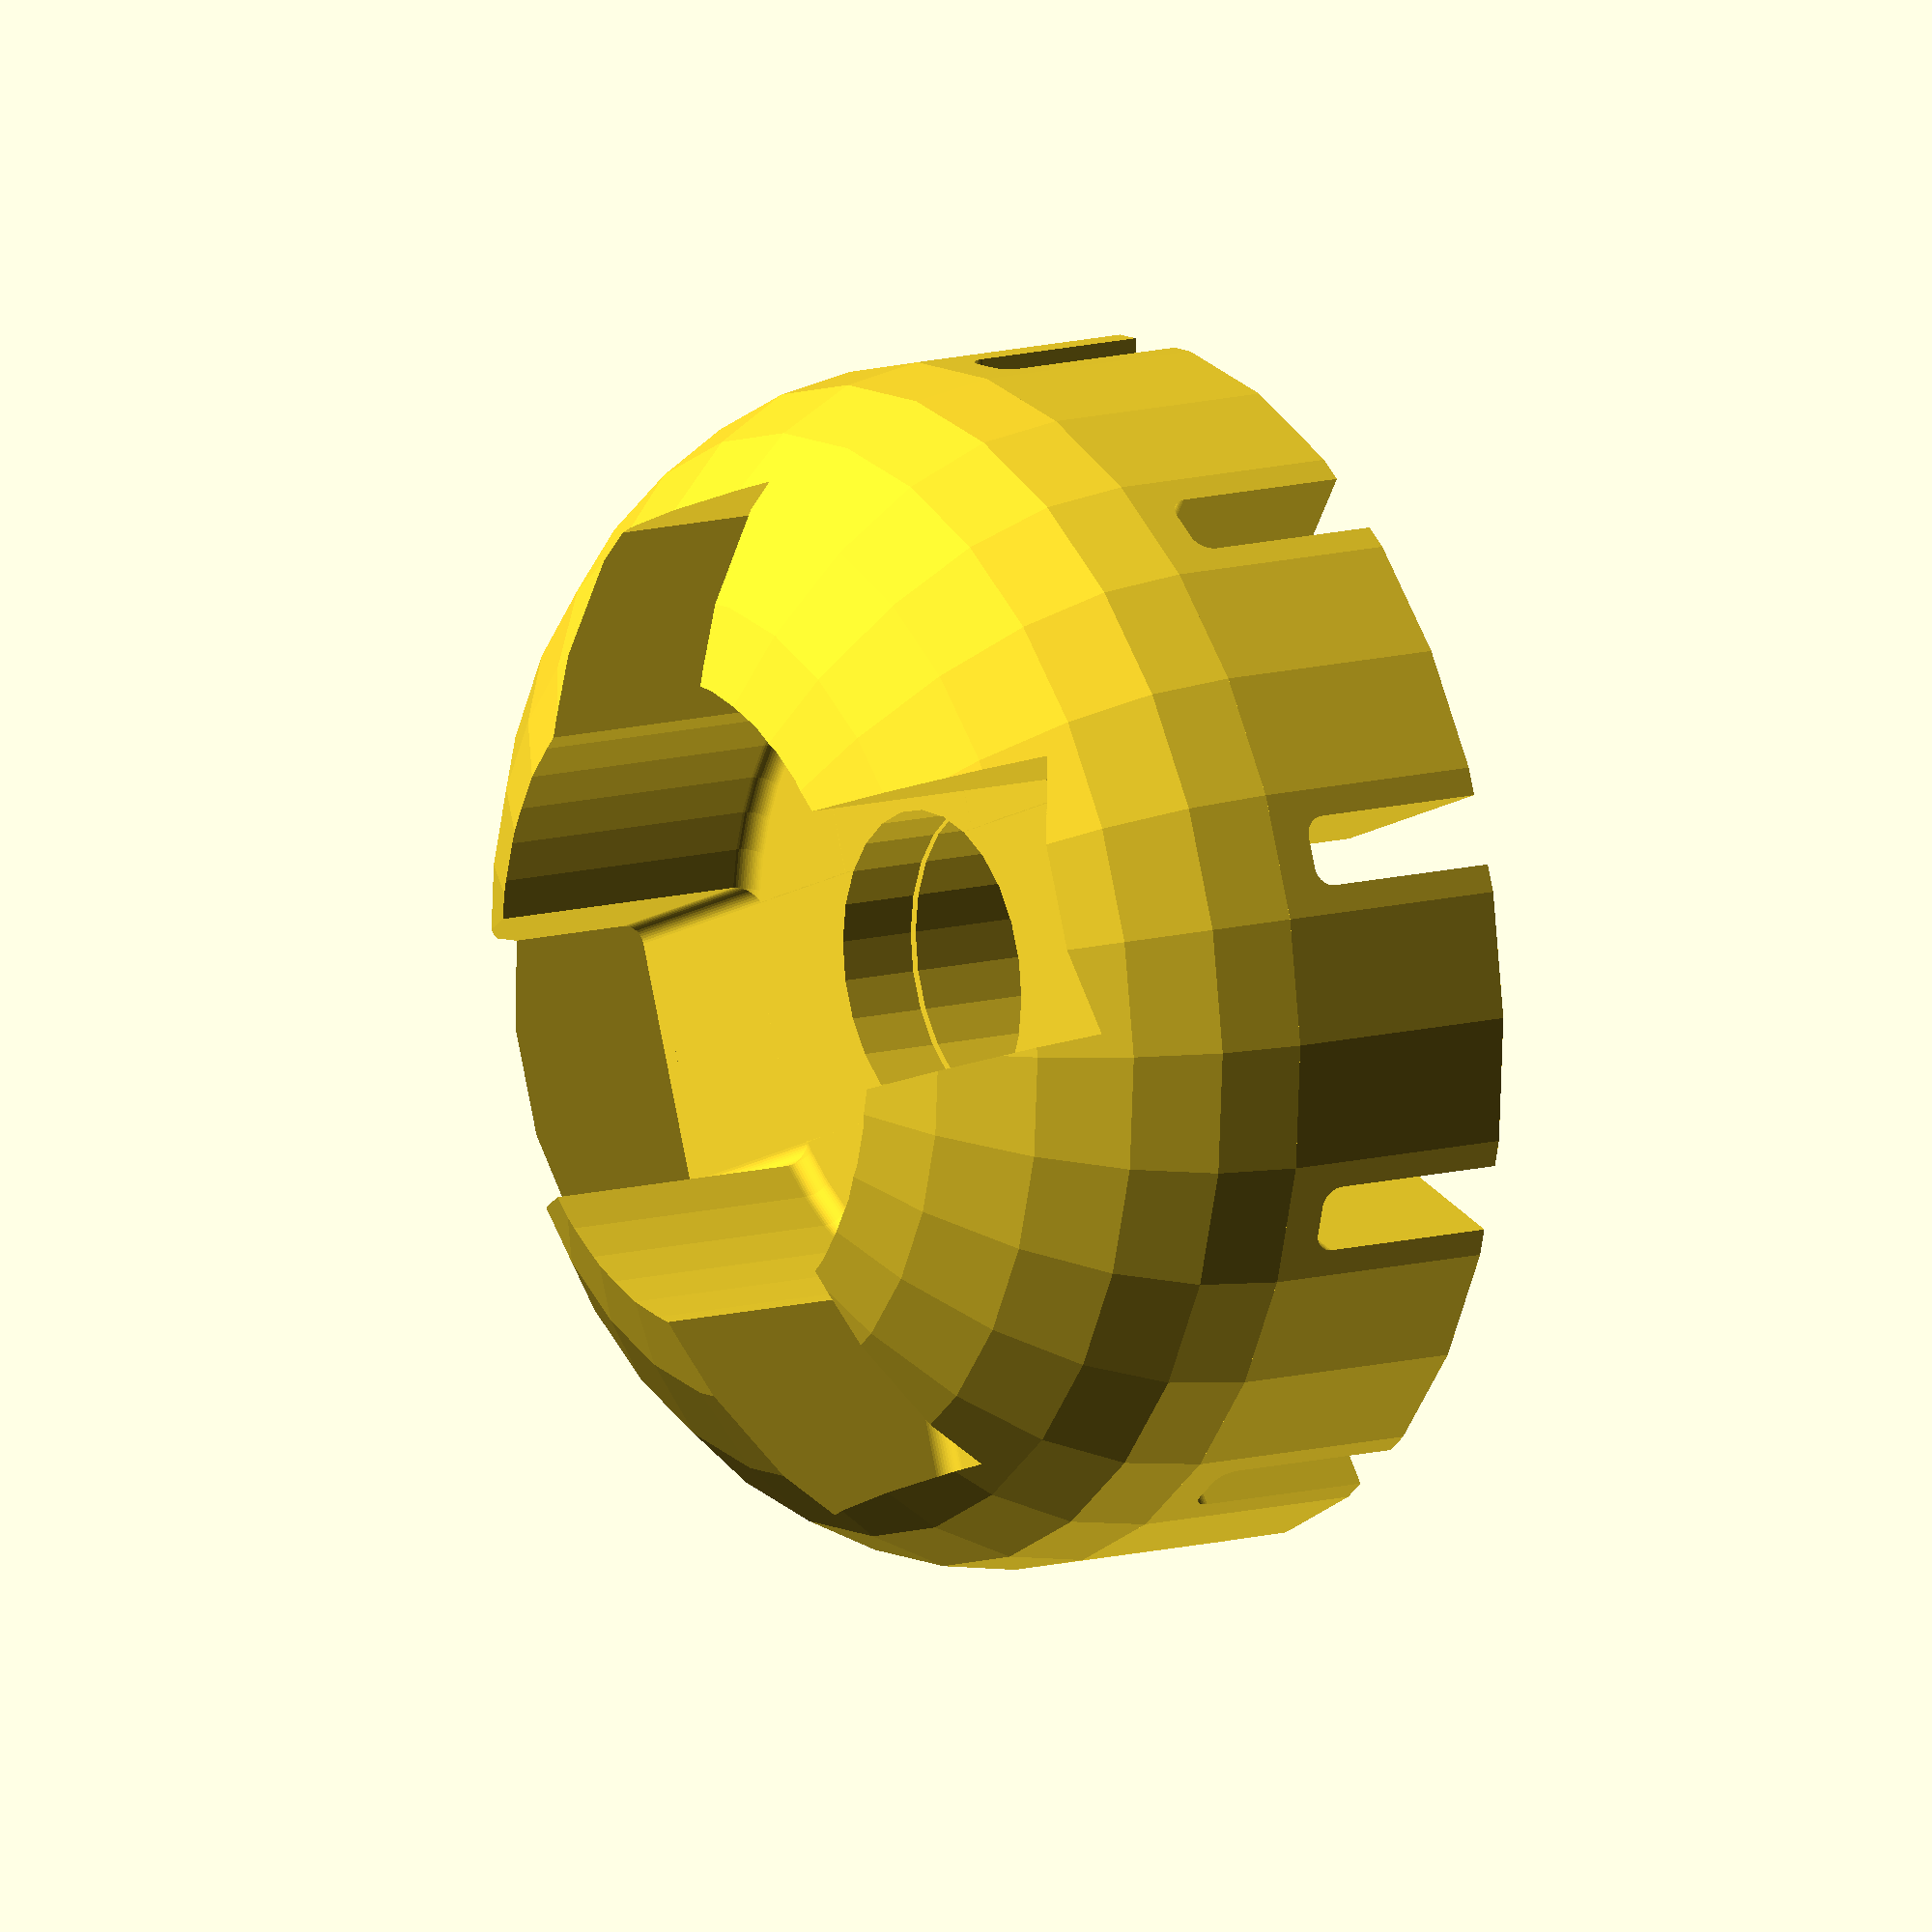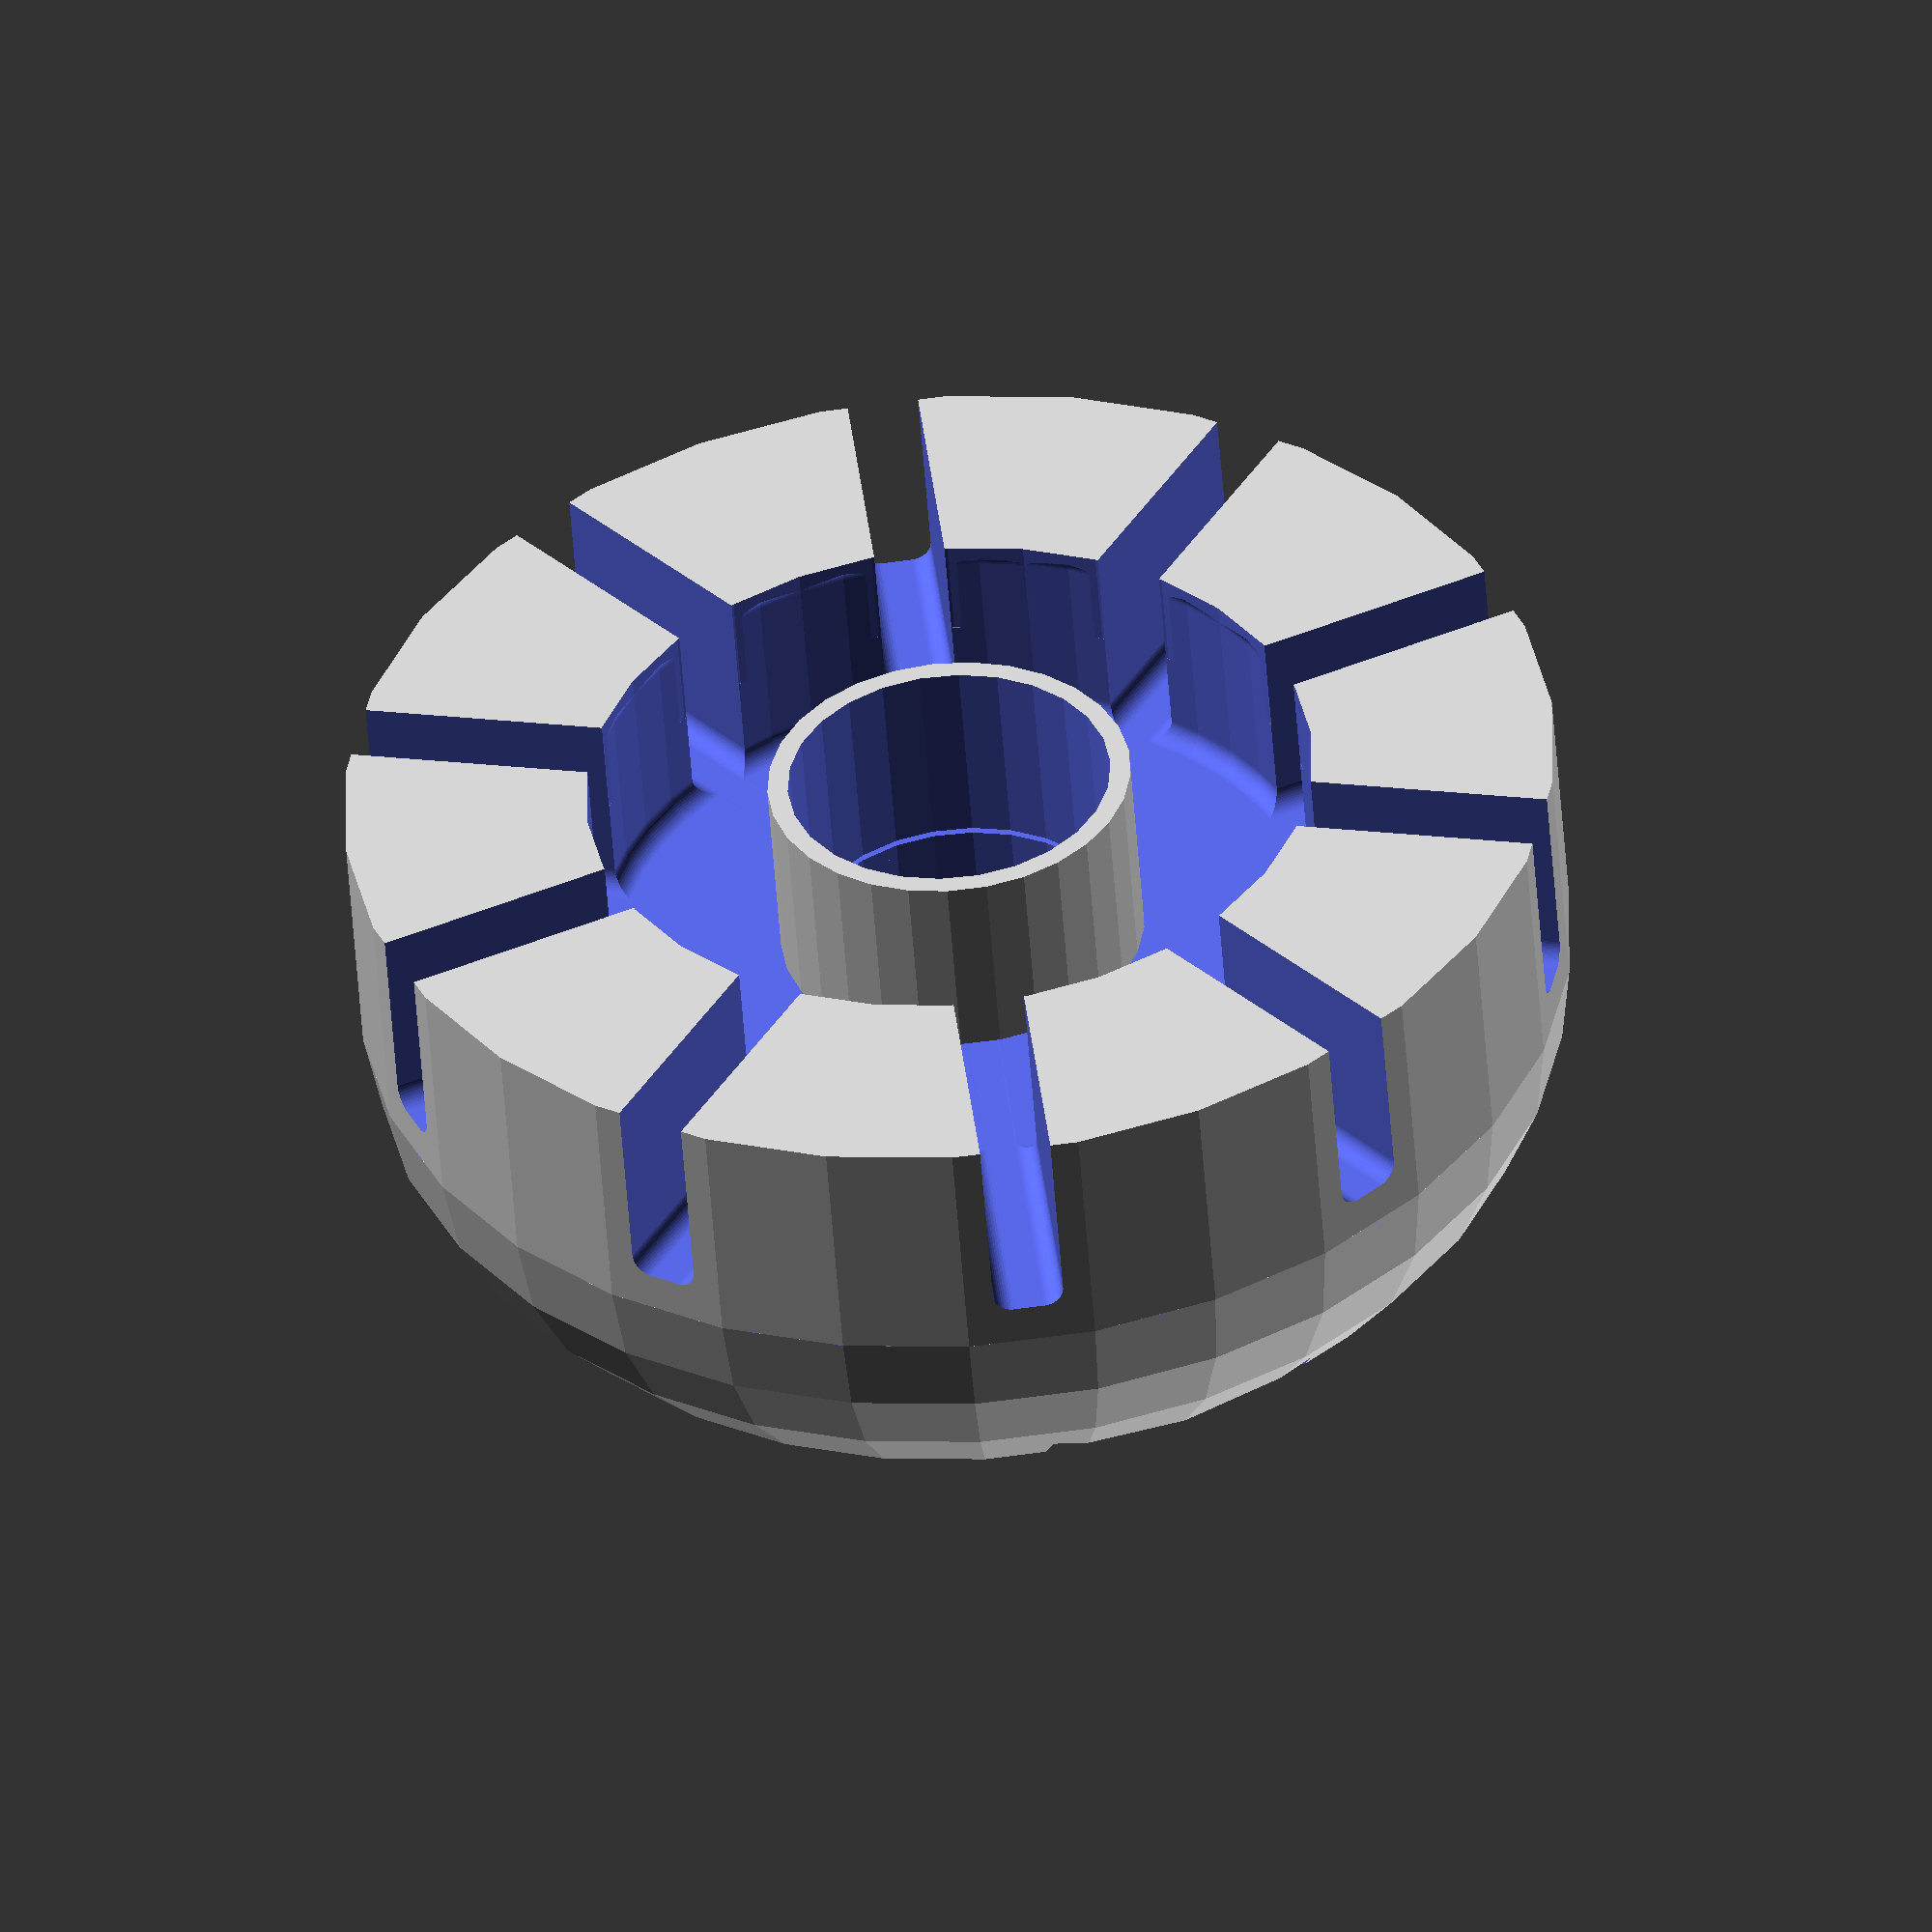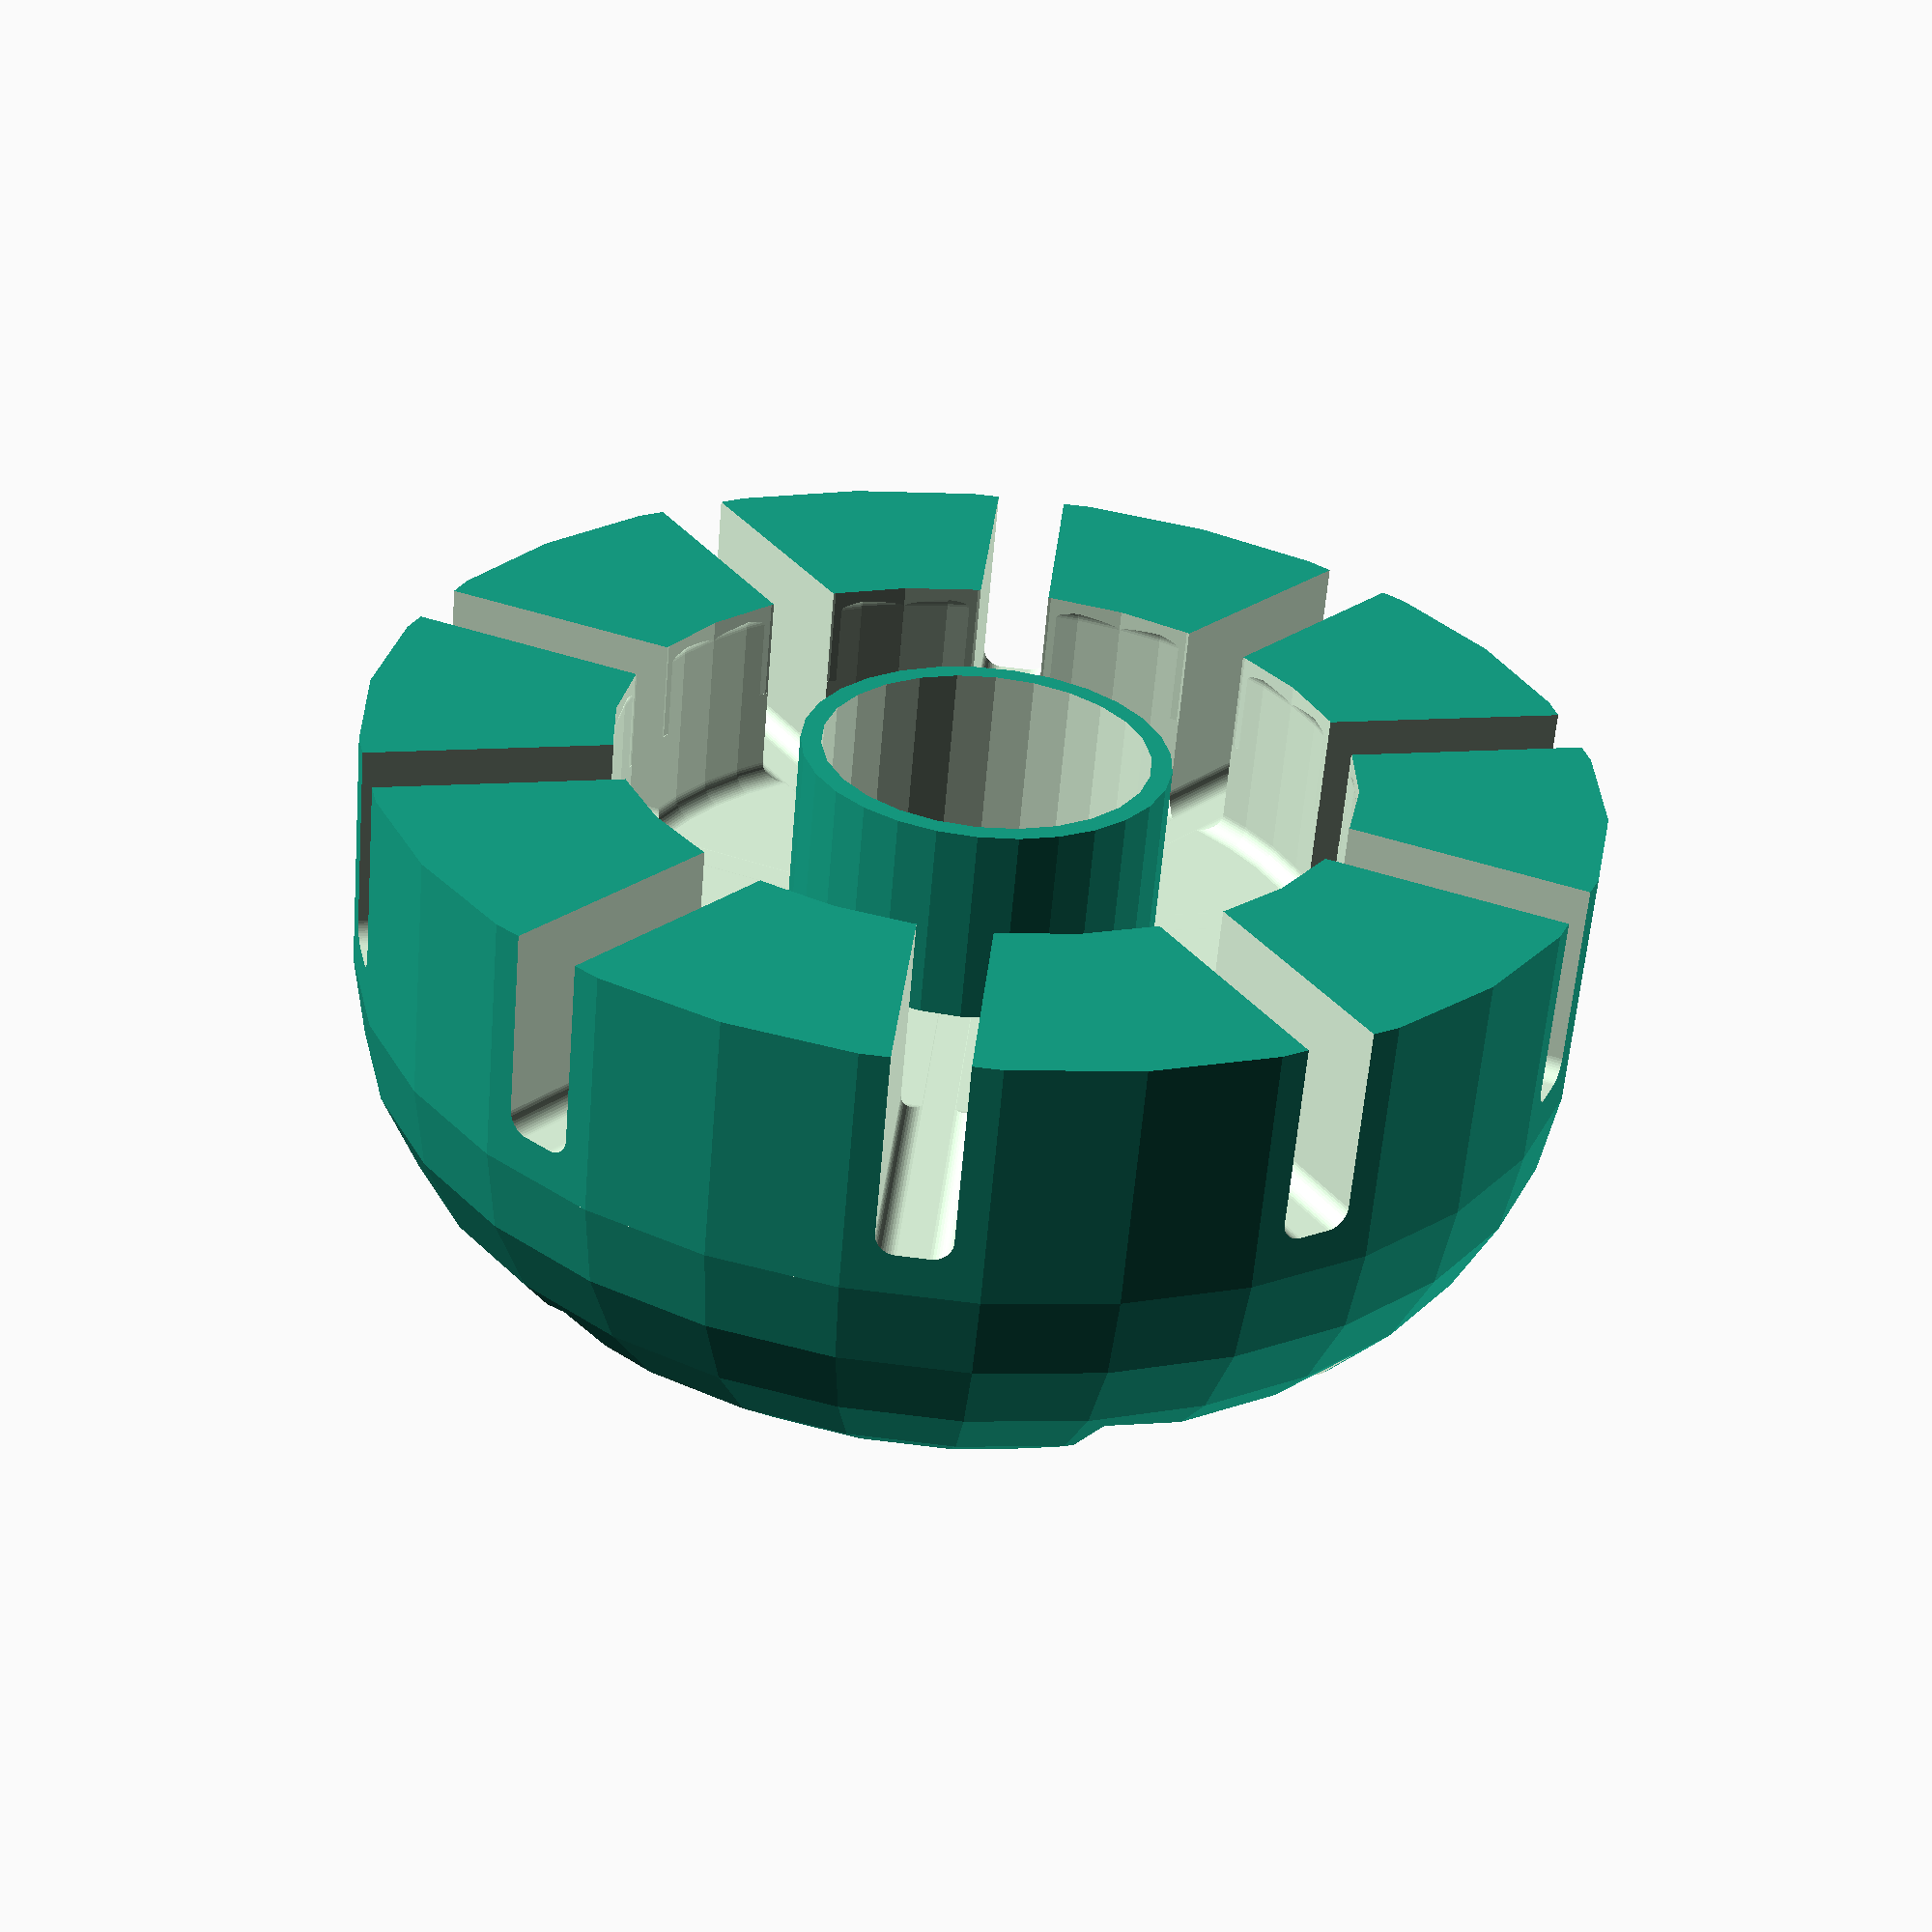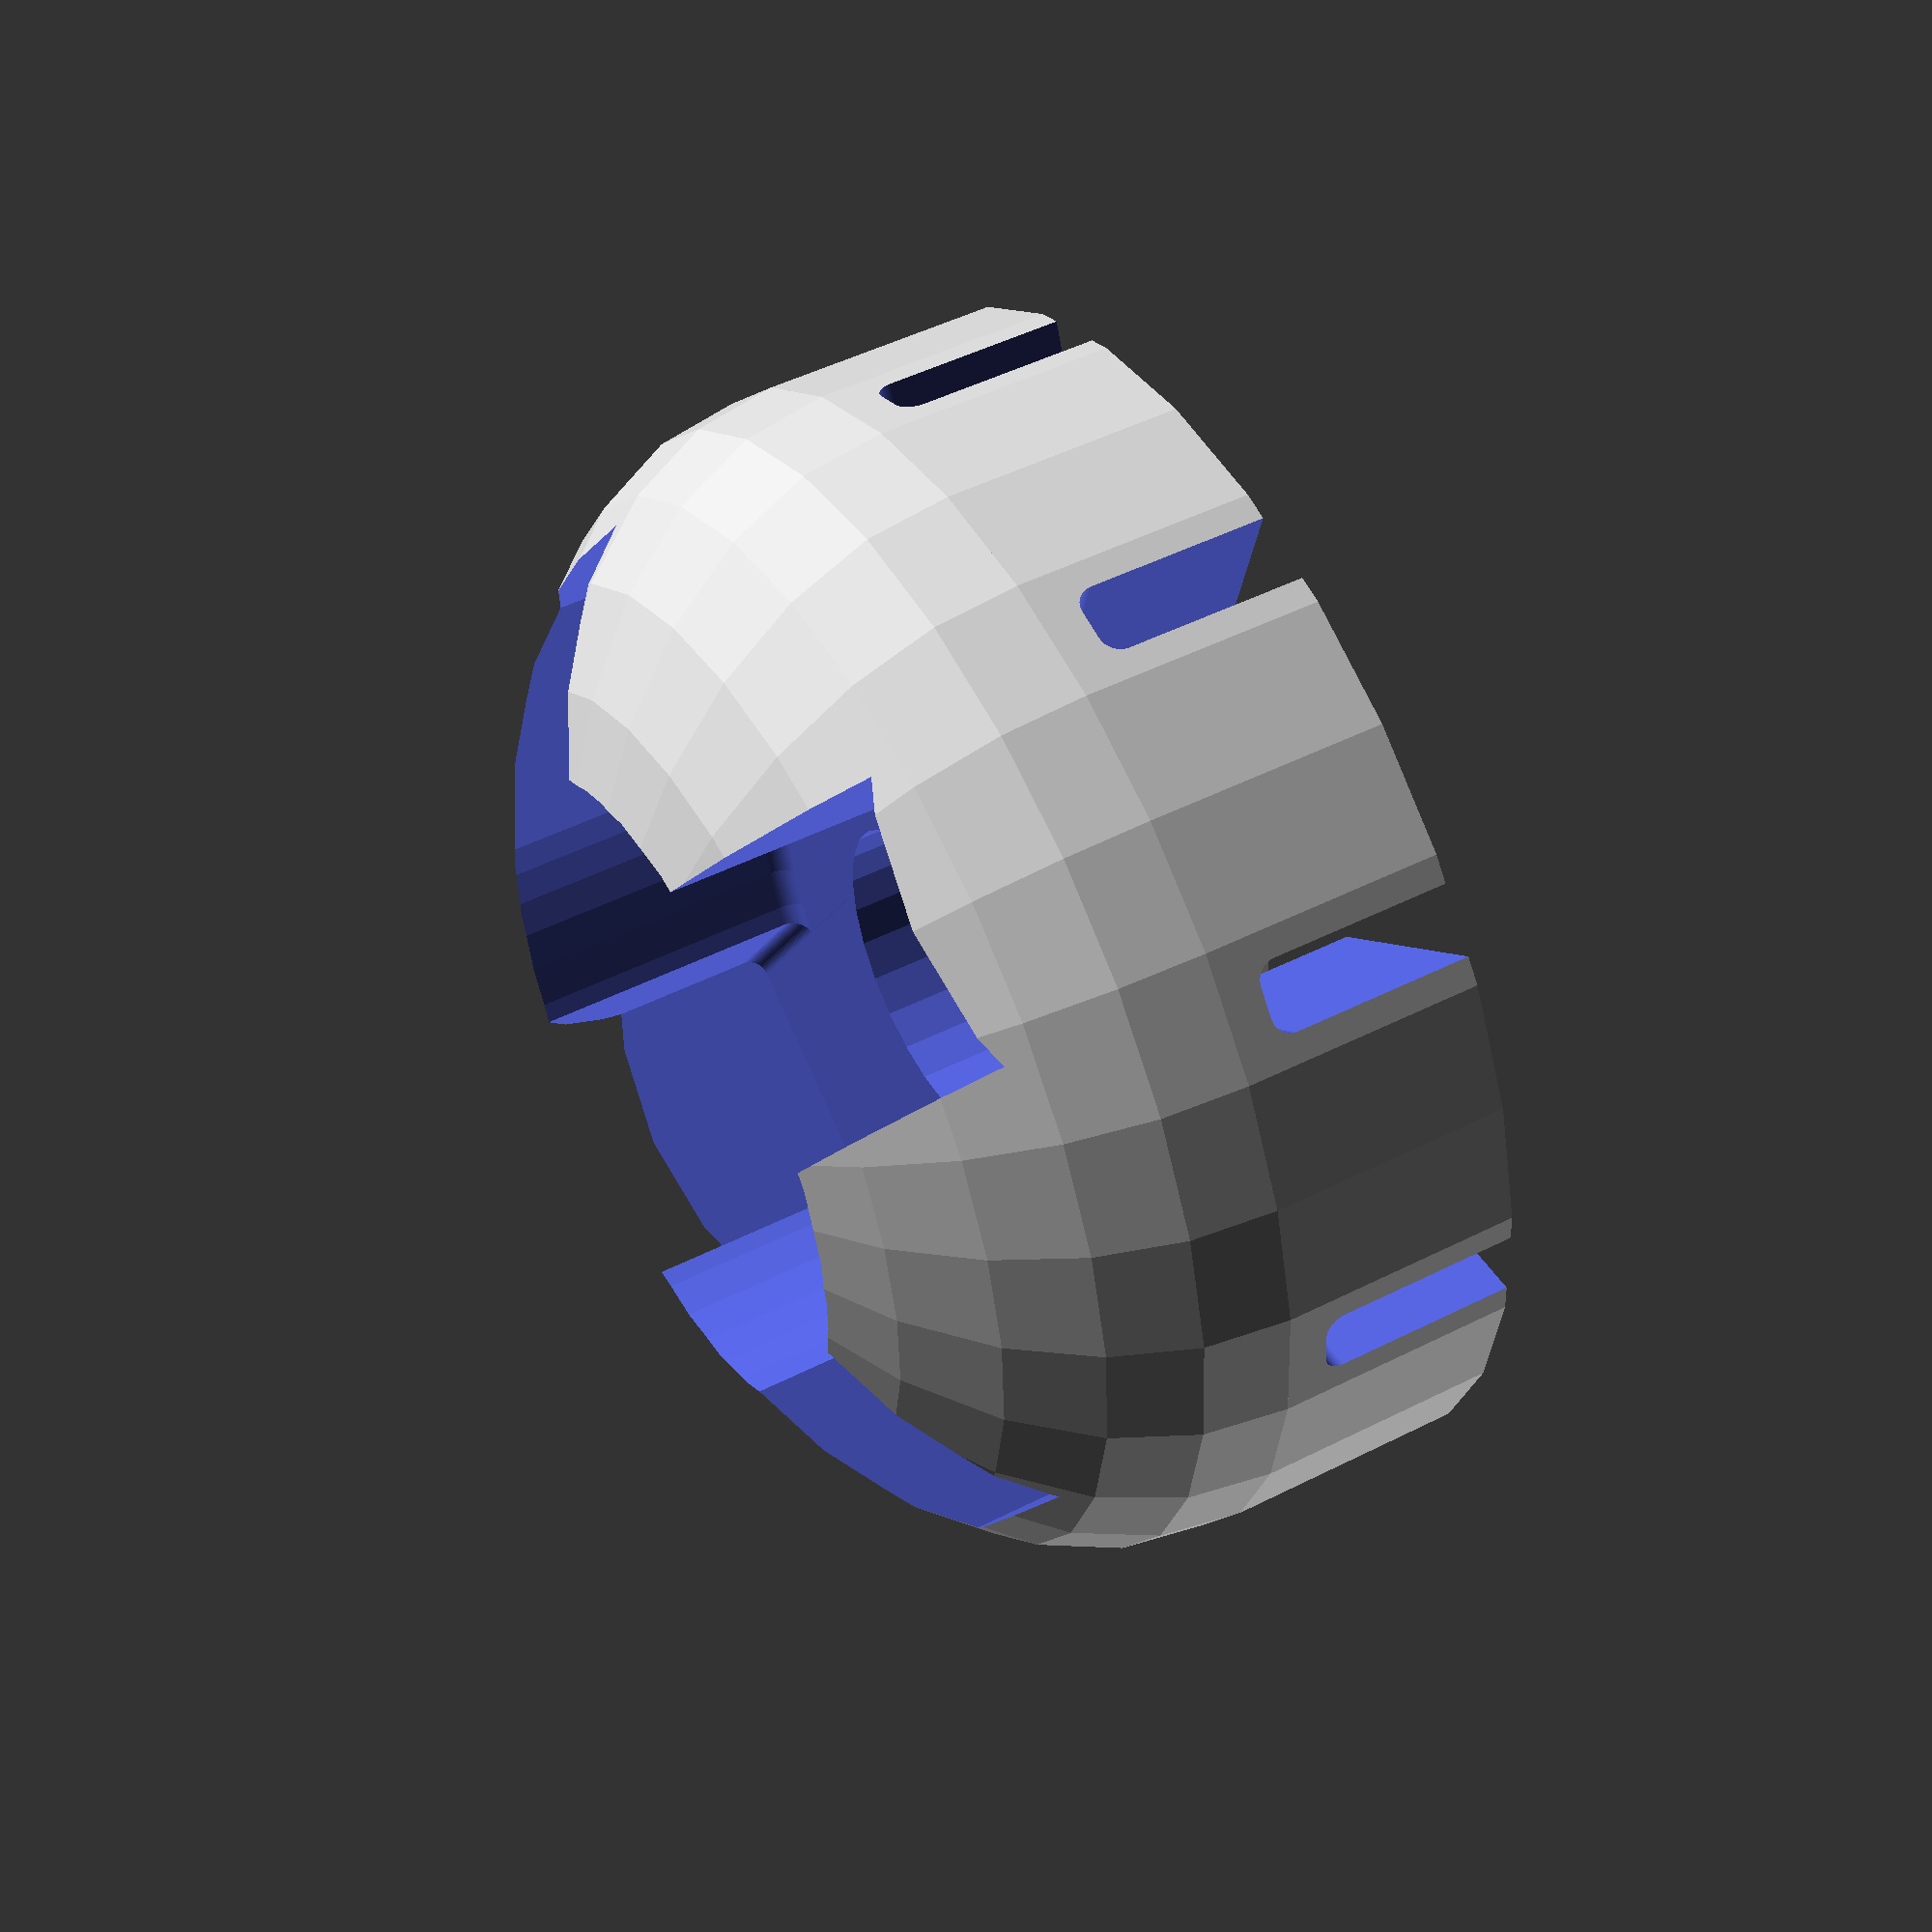
<openscad>
module round_cube(size,radius=1)
{
	$fn=50;
	x=size[2]-radius*2;
	y=size[0]-radius*2;
	z=size[1]-radius*2;

	translate([radius,z+radius*2,x+radius])
	rotate([90,90,0])
	minkowski()
	{
		cube(size=[x,y,z]);
		cylinder(r=radius);
	}
}

//Rounded primitives for openscad
//(c) 2013 Wouter Robers 
module round_cylinder(d=10,h=10,roundness=0.5)
{
	$fn=50;

	if(roundness==0)
	{
		cylinder(d=d,h=h);
	}
	else
	{
		translate([0,0,0])
			hull()
			{
				rotate_extrude()
					translate([d/2-roundness,roundness,0])
					circle(r=roundness);

				rotate_extrude()
					translate([d/2-roundness,h-roundness,0])
					circle(r=roundness);
			}
	}
}

module half_sphere(d=20,h=100)
{
	scale([1,1,2*h/d])
	{
		difference()
		{
			sphere(d=d);
			translate([-d/2,-d/2,-d])
				cube(size=[d,d,d]);
		}
	}
}

module 11in_mower(spline_width=3.5,inner_diameter=36,
	teeth_thickness=12,teeth_num=10,teeth_height=10,roundness=1,floor=2)
{
	//actual spline_width is 2.5
	//actual inner_diameter is 35
	
	translate([0,0,-teeth_height-floor])
		difference()
		{
			cylinder(d=inner_diameter+teeth_thickness*2,h=teeth_height+floor);

			round_cylinder(d=inner_diameter,h=teeth_height,
				roundness=roundness);

			translate([0,0,-teeth_height/2])
				cylinder(d=inner_diameter,h=teeth_height);

			for(ii=[0:teeth_num])
				rotate(360/teeth_num*ii)
					translate([-spline_width/2,0,-roundness*2])
						round_cube(size=[spline_width,
							inner_diameter/2+teeth_thickness,
							teeth_height+roundness*2],
							radius=roundness);
		}
}

module barbie_adapter(channel_length=50,channel_width=13.3,channel_height=18,
	center_cut_diameter=32,roundness=1,wall=5,floor=2,wiggle=0.75,channel_overcut=0)
{
	difference()
	{
		half_sphere(d=channel_length+wall*2,h=channel_height+floor);
		translate([0,0,floor])
			union()
			{
				for(ii=[0:2])
					rotate(90*ii)
						translate([-(channel_width+wiggle)/2,
							-(channel_length+wiggle+channel_overcut)/2,0])
								round_cube(size=[channel_width+wiggle,
									channel_length+wiggle+channel_overcut,
									channel_width+wiggle*4],
									radius=roundness);
				round_cylinder(d=center_cut_diameter+wiggle,h=channel_height,
					roundness=roundness);
			}
	}
}

module 11in_barbie_mower()
{
	difference()
	{
		translate([0,0,12])
		{
			barbie_adapter();
			11in_mower();
		}
		
		cylinder(d=16,h=30);
	}
}

11in_barbie_mower();
difference()
{
    cylinder(d=18,h=9.7);
    
    translate([0,0,-1])
        cylinder(d=16,h=11.7);
}
</openscad>
<views>
elev=168.1 azim=69.6 roll=123.4 proj=o view=solid
elev=231.2 azim=294.3 roll=356.0 proj=o view=wireframe
elev=240.4 azim=31.2 roll=4.8 proj=p view=wireframe
elev=311.9 azim=122.8 roll=60.4 proj=p view=wireframe
</views>
